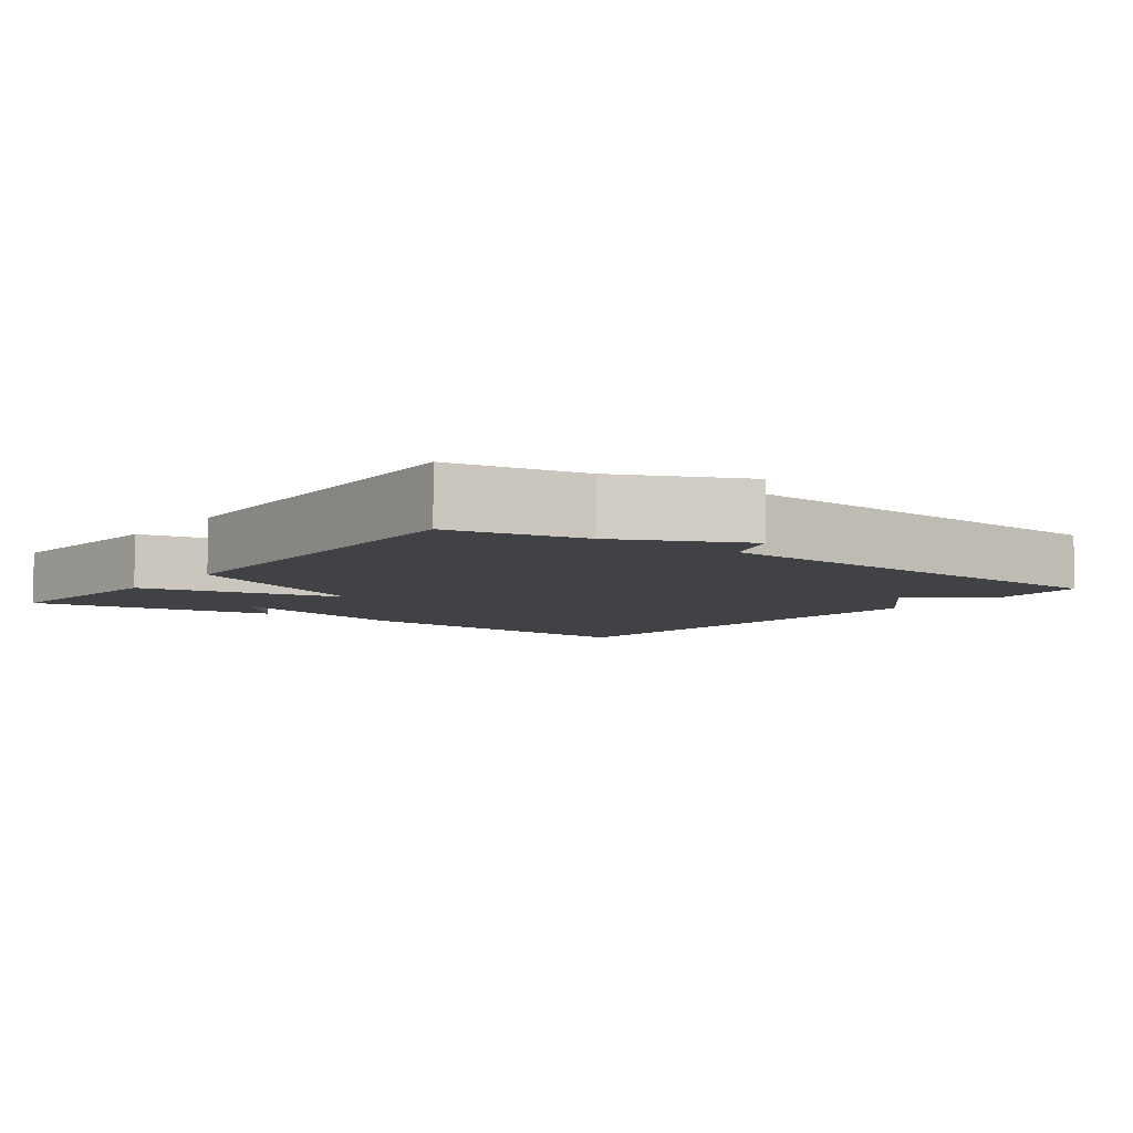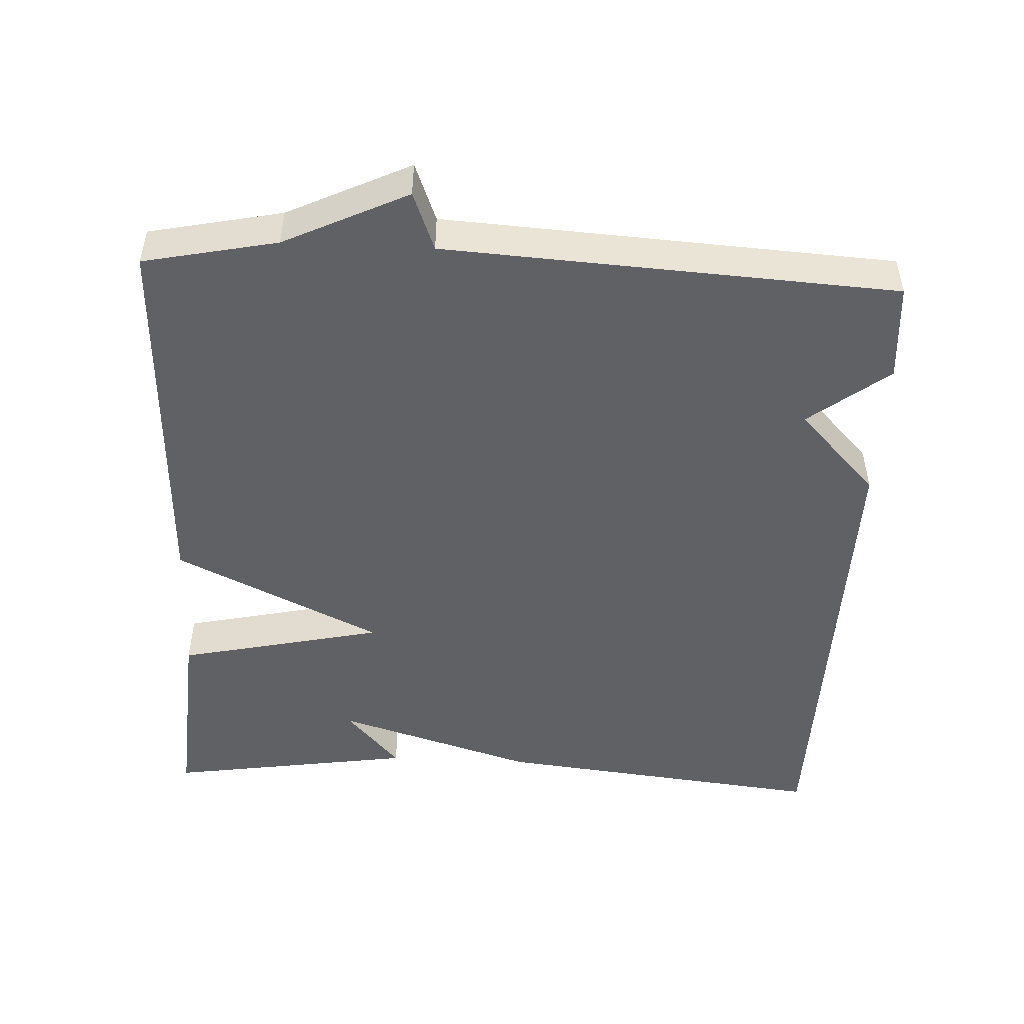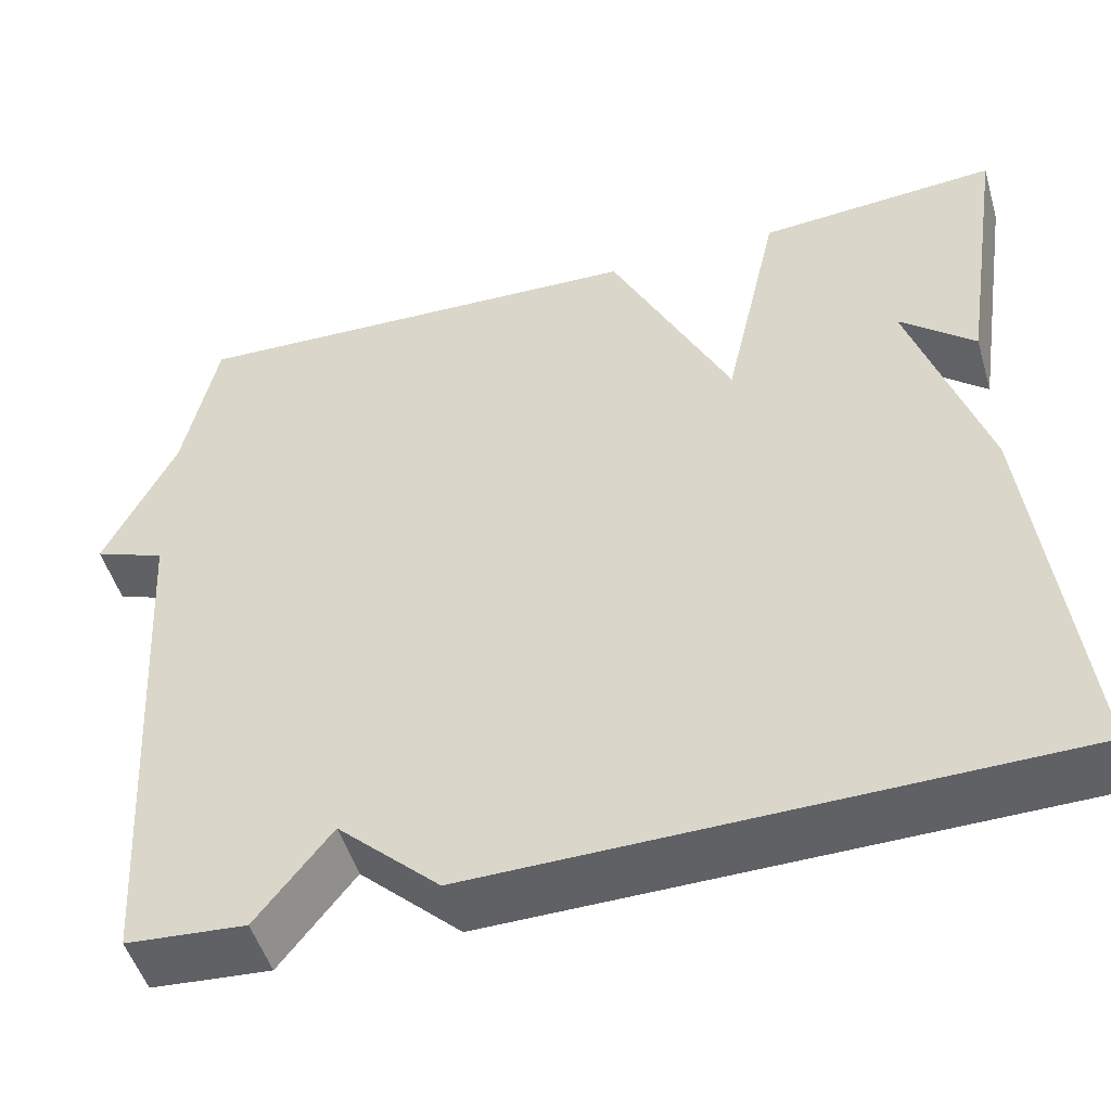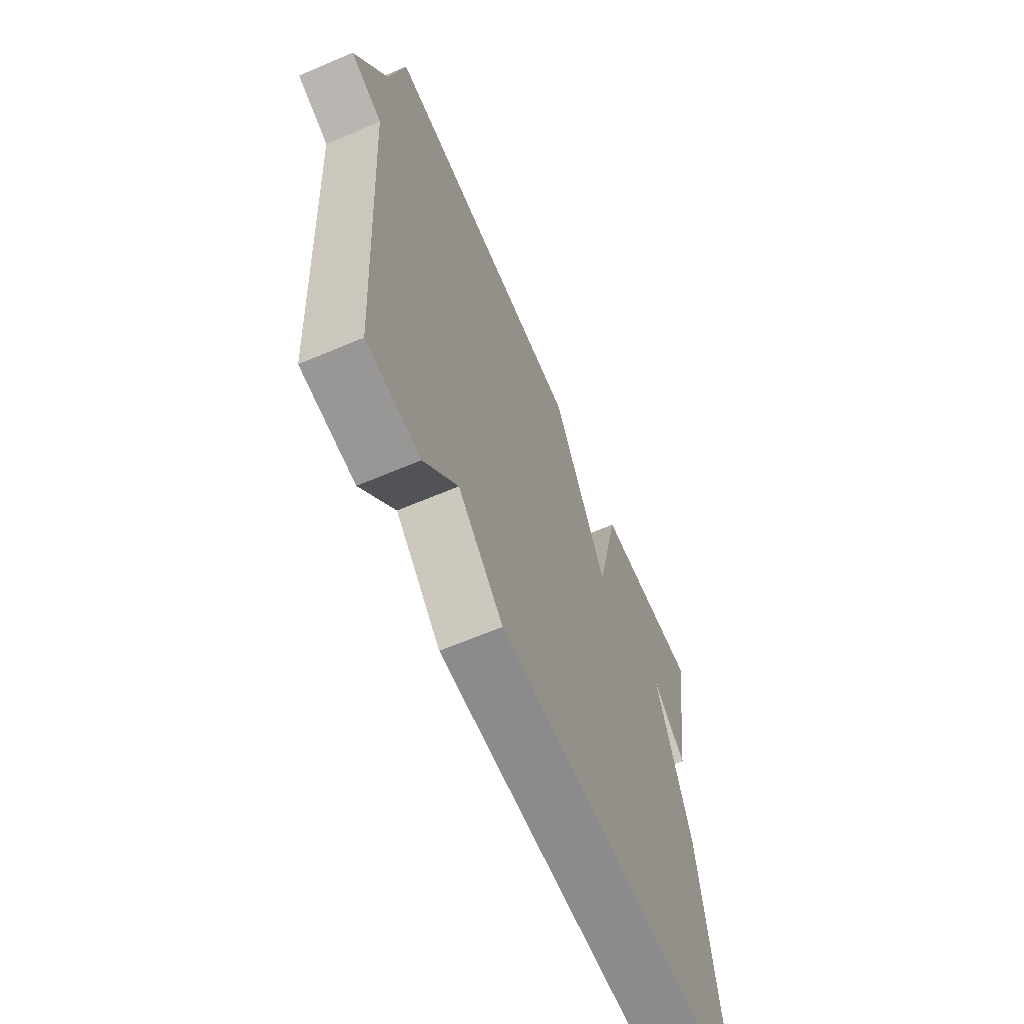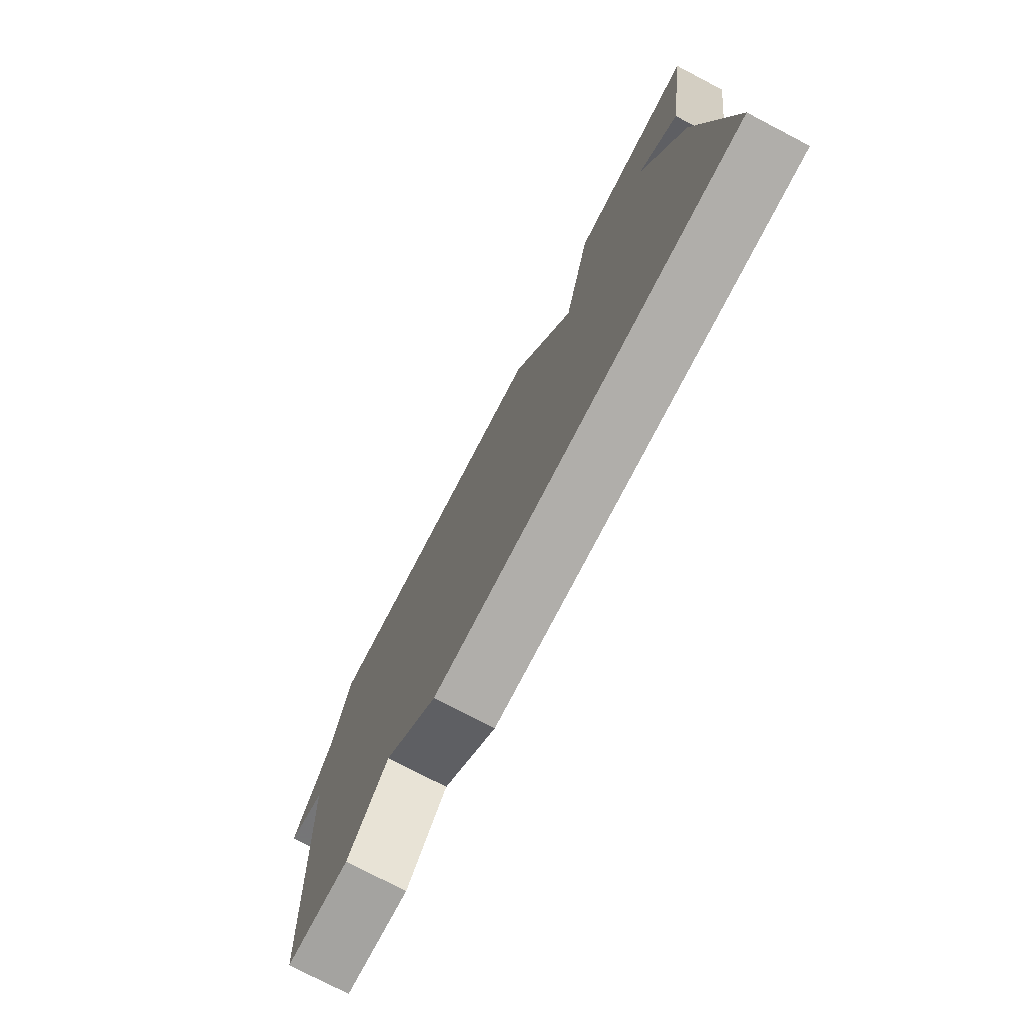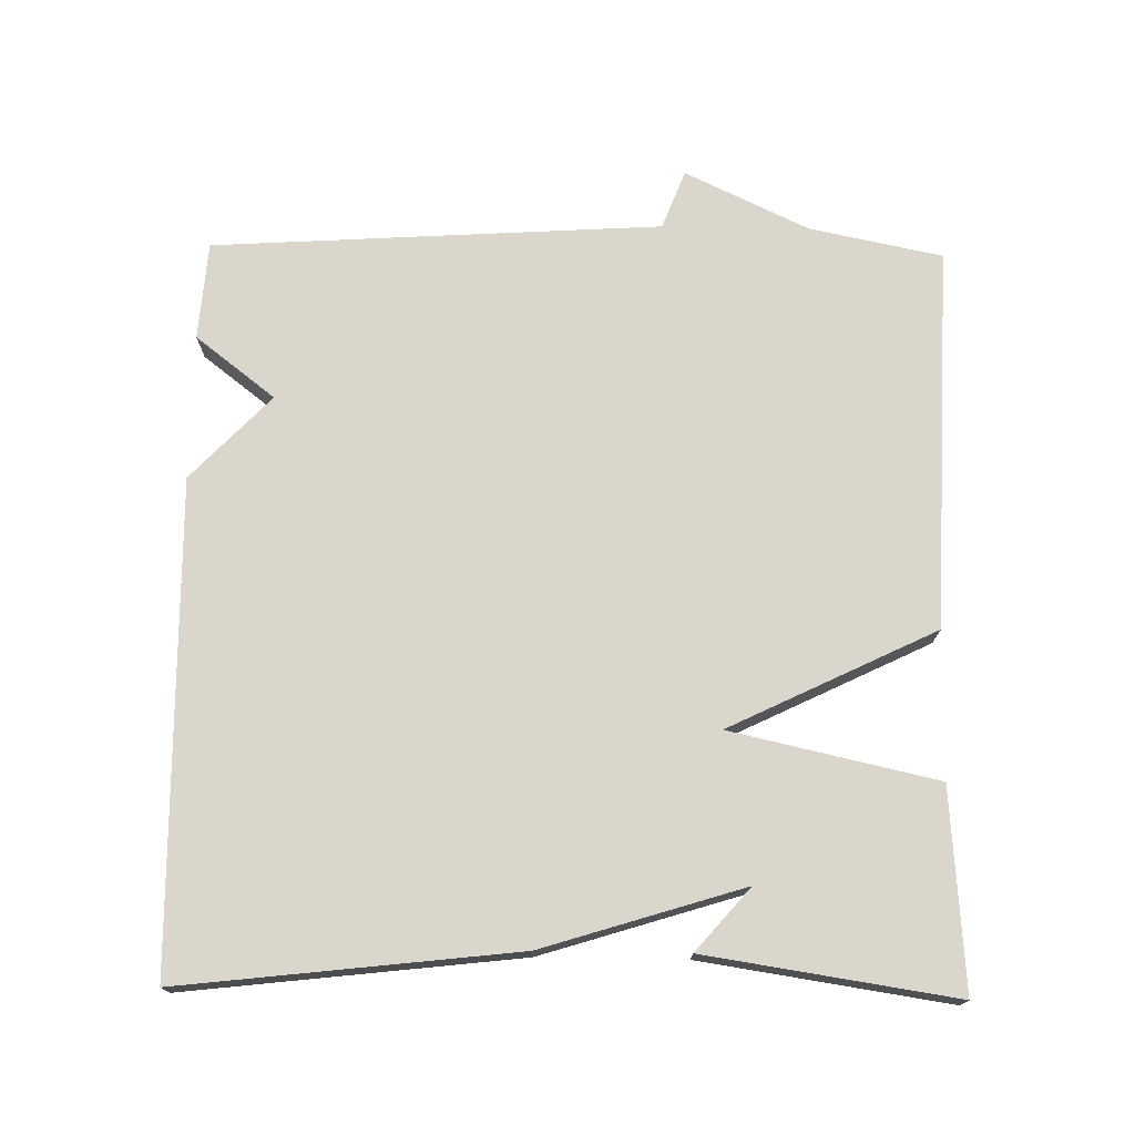
<metadata>
{"format":"obj","ext":"obj","renderer":"f3d","projection":"perspective","resolution":1024,"background":"white","views":[{"elev":-6.4,"azim":52.9,"up":"+Y"},{"elev":-48.7,"azim":87.3,"up":"+Y"},{"elev":-50.1,"azim":-163.5,"up":"+Z"},{"elev":-64.7,"azim":113.2,"up":"+Z"},{"elev":-76.9,"azim":-117.5,"up":"+Z"},{"elev":73.5,"azim":-89.1,"up":"+Y"}]}
</metadata>
<code>
v -0.5 0.07 0.5
v -0.227 0.07 0.48
v -0.164 0.07 0.197
v -0.027 0.07 0.48
v 0.5 0.07 0.5
v 0.538 0.07 0.317
v 0.619 0.07 0.148
v 0.538 0.07 0.117
v 0.5 0.07 -0.5
v 0.365 0.07 -0.51
v 0.28 0.07 -0.401
v 0.165 0.07 -0.51
v -0.5 0.07 -0.5
v -0.448 0.07 -0.041
v -0.363 0.07 0.233
v -0.448 0.07 0.159
v -0.5 0 0.5
v -0.227 0 0.48
v -0.164 0 0.197
v -0.027 0 0.48
v 0.5 0 0.5
v 0.538 0 0.317
v 0.619 0 0.148
v 0.538 0 0.117
v 0.5 0 -0.5
v 0.365 0 -0.51
v 0.28 0 -0.401
v 0.165 0 -0.51
v -0.5 0 -0.5
v -0.448 0 -0.041
v -0.363 0 0.233
v -0.448 0 0.159
f 15 16 1 2
f 13 14 15
f 12 13 15
f 11 12 15
f 8 9 10 11
f 6 7 8
f 6 8 11
f 5 6 11
f 4 5 11
f 3 4 11
f 15 2 3
f 3 11 15
f 18 17 32 31
f 31 30 29
f 31 29 28
f 31 28 27
f 27 26 25 24
f 24 23 22
f 27 24 22
f 27 22 21
f 27 21 20
f 27 20 19
f 19 18 31
f 31 27 19
f 1 17 18 2
f 2 18 19 3
f 3 19 20 4
f 4 20 21 5
f 5 21 22 6
f 6 22 23 7
f 7 23 24 8
f 8 24 25 9
f 9 25 26 10
f 10 26 27 11
f 11 27 28 12
f 12 28 29 13
f 13 29 30 14
f 14 30 31 15
f 15 31 32 16
f 16 32 17 1

</code>
